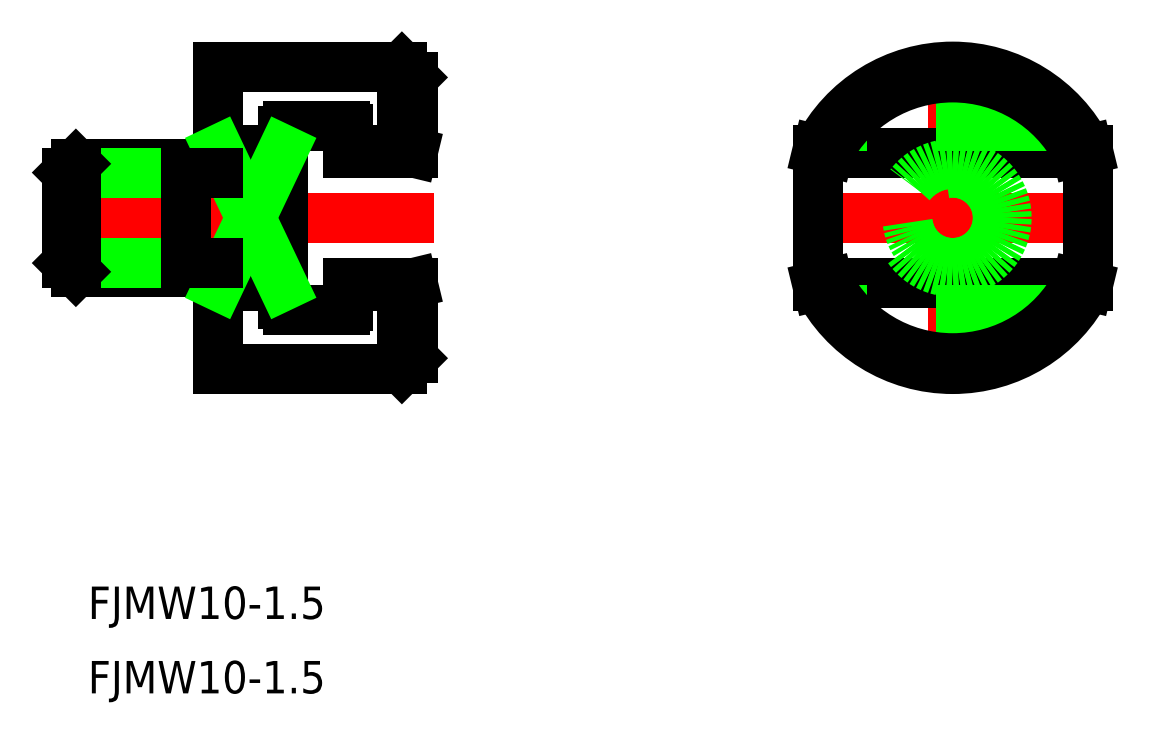
<metadata>
{"format":"dxf","ext":"dxf","renderer":"ezdxf+matplotlib","layout":"modelspace","background":"white","min_lineweight":24,"dpi":150}
</metadata>
<code>
0
SECTION
2
ENTITIES
0
INSERT
8
0
2
*U2
10
0
20
0
30
0
0
INSERT
8
0
2
*U3
10
0
20
0
30
0
0
LINE
8
CENTER
10
-14.5
20
0
30
0
11
14.5
21
0
31
0
0
LINE
8
0
10
-50
20
-13
30
0
11
-50
21
-6
31
0
0
LINE
8
0
10
-68
20
-14
30
0
11
-68
21
14
31
0
0
LINE
8
0
10
-51
20
-6
30
0
11
-51
21
-14
31
0
0
LINE
8
CENTER
10
0
20
-16
30
0
11
0
21
16
31
0
0
LINE
8
0
10
-51
20
-14
30
0
11
-68
21
-14
31
0
0
LINE
8
0
10
-50
20
-13
30
0
11
-51
21
-14
31
0
0
LINE
8
CENTER
10
-48
20
0
30
0
11
-84
21
0
31
0
0
LINE
8
0
10
-51
20
14
30
0
11
-68
21
14
31
0
0
LINE
8
0
10
-81.19
20
5
30
0
11
-71
21
5
31
0
0
LINE
8
0
10
-81.19
20
-5
30
0
11
-71
21
-5
31
0
0
LINE
8
0
10
-82
20
4.188
30
0
11
-71
21
4.188
31
0
0
LINE
8
0
10
-82
20
-4.188
30
0
11
-71
21
-4.188
31
0
0
LINE
8
0
10
-82
20
4.188
30
0
11
-82
21
-4.188
31
0
0
LINE
8
0
10
-81.19
20
5
30
0
11
-81.19
21
-5
31
0
0
LINE
8
0
10
-81.19
20
-5
30
0
11
-82
21
-4.188
31
0
0
LINE
8
0
10
-81.19
20
5
30
0
11
-82
21
4.188
31
0
0
LINE
8
0
10
-71
20
5
30
0
11
-71
21
-5
31
0
0
LINE
8
0
10
-56
20
8.2
30
0
11
-56
21
6
31
0
0
LINE
8
0
10
-62
20
8
30
0
11
-62
21
-8
31
0
0
LINE
8
0
10
-50
20
-6
30
0
11
-56
21
-6
31
0
0
LINE
8
0
10
-56.3
20
-8.5
30
0
11
-61.5
21
-8.5
31
0
0
ARC
8
0
10
-61.5
20
-8
30
0
40
0.5
50
180
51
270
0
ARC
8
0
10
-56.3
20
-8.2
30
0
40
0.3
50
270
51
0
0
LINE
8
0
10
-50
20
6
30
0
11
-56
21
6
31
0
0
LINE
8
0
10
-56.3
20
8.5
30
0
11
-61.5
21
8.5
31
0
0
ARC
8
0
10
-61.5
20
8
30
0
40
0.5
50
90
51
180
0
ARC
8
0
10
-56.3
20
8.2
30
0
40
0.3
50
0
51
90
0
LINE
8
0
10
-51
20
14
30
0
11
-51
21
6
31
0
0
LINE
8
0
10
-51
20
14
30
0
11
-50
21
13
31
0
0
LINE
8
0
10
-12.5
20
-6
30
0
11
12.5
21
-6
31
0
0
LINE
8
0
10
11.12
20
-8.5
30
0
11
-11.12
21
-8.5
31
0
0
LINE
8
0
10
-12.5
20
6
30
0
11
12.5
21
6
31
0
0
LINE
8
0
10
11.12
20
8.5
30
0
11
-11.12
21
8.5
31
0
0
ARC
8
0
10
0
20
0
30
0
40
14
50
26.77
51
153.2
0
ARC
8
0
10
-6e-16
20
3.2e-15
30
0
40
13
50
27.8
51
152.2
0
LINE
8
0
10
-12.5
20
6.305
30
0
11
-12.5
21
-6.305
31
0
0
LINE
8
0
10
12.5
20
6.305
30
0
11
12.5
21
-6.305
31
0
0
ARC
8
0
10
0
20
0
30
0
40
14
50
206.8
51
333.2
0
ARC
8
0
10
-6e-16
20
3.2e-15
30
0
40
13
50
207.8
51
332.2
0
LINE
8
0
10
-11.5
20
6.062
30
0
11
-11.5
21
6
31
0
0
LINE
8
0
10
11.5
20
6.062
30
0
11
11.5
21
6
31
0
0
LINE
8
0
10
-11.5
20
6.062
30
0
11
-12.5
21
6.305
31
0
0
LINE
8
0
10
11.5
20
6.062
30
0
11
12.5
21
6.305
31
0
0
LINE
8
0
10
11.5
20
-6.062
30
0
11
12.5
21
-6.305
31
0
0
LINE
8
0
10
-11.5
20
-6.062
30
0
11
-12.5
21
-6.305
31
0
0
LINE
8
0
10
-50
20
6
30
0
11
-50
21
13
31
0
0
LINE
8
0
10
-50
20
6.062
30
0
11
-51
21
6.305
31
0
0
LINE
8
0
10
-51
20
6.305
30
0
11
-56
21
6.305
31
0
0
LINE
8
0
10
-62
20
6.305
30
0
11
-68
21
6.305
31
0
0
LINE
8
0
10
-50
20
-6.062
30
0
11
-51
21
-6.305
31
0
0
LINE
8
0
10
-51
20
-6.305
30
0
11
-56
21
-6.305
31
0
0
LINE
8
0
10
-62
20
-6.305
30
0
11
-68
21
-6.305
31
0
0
LINE
8
0
10
-68
20
6.305
30
0
11
-62
21
-6.305
31
0
0
LINE
8
0
10
-68
20
-6.305
30
0
11
-62
21
6.305
31
0
0
LINE
8
0
10
-56
20
-6
30
0
11
-56
21
-8.2
31
0
0
LINE
8
0
10
11.5
20
-6
30
0
11
11.5
21
-6.062
31
0
0
LINE
8
0
10
-11.5
20
-6
30
0
11
-11.5
21
-6.062
31
0
0
CIRCLE
8
0
10
0
20
0
30
0
40
4.188
0
CIRCLE
8
0
10
0
20
0
30
0
40
5
0
LINE
8
0
10
-71
20
4.188
30
0
11
-68
21
4.188
31
0
0
LINE
8
0
10
-71
20
-4.188
30
0
11
-68
21
-4.188
31
0
0
ENDSEC
0
EOF

</code>
